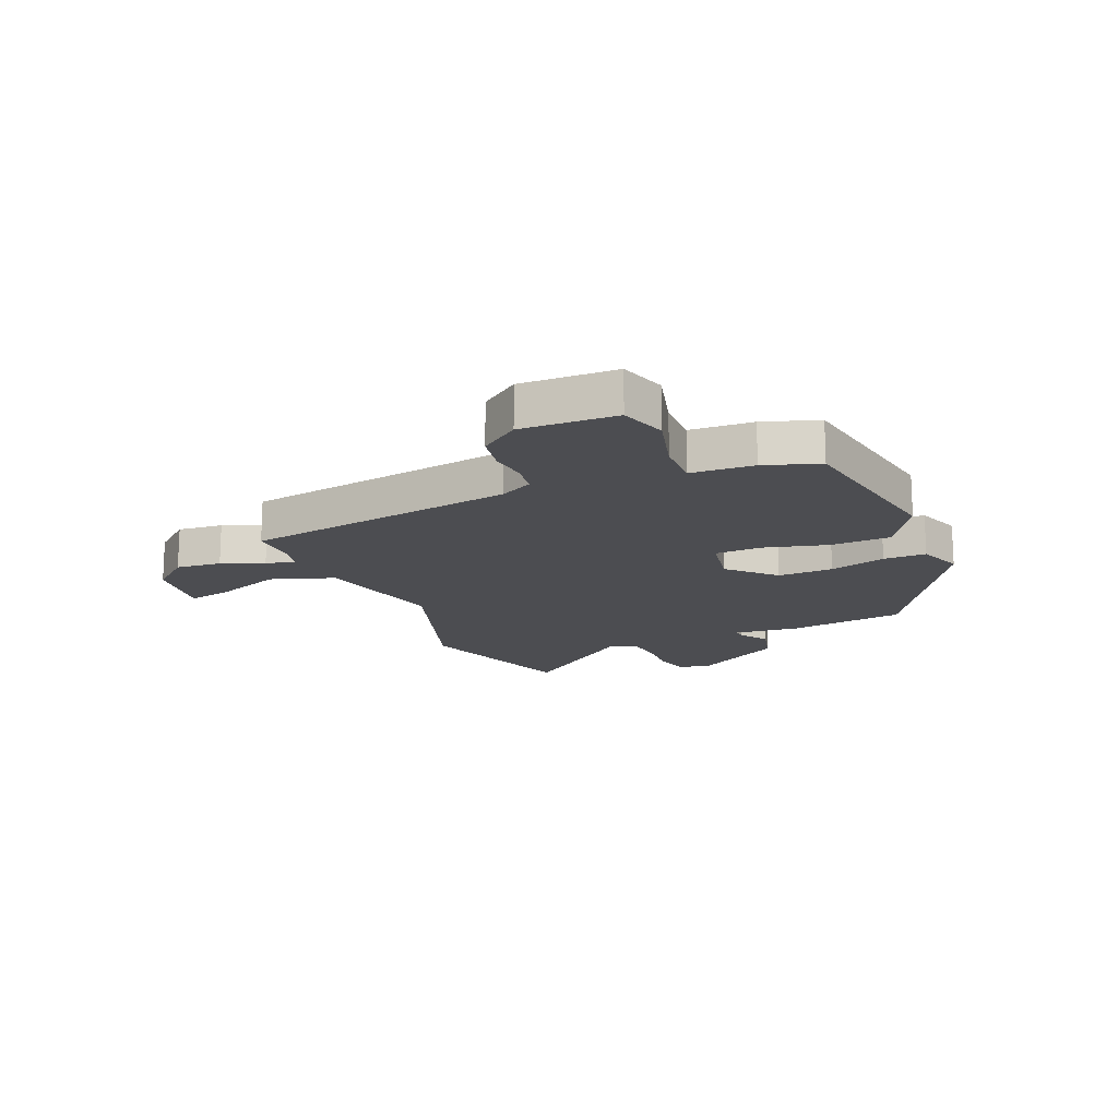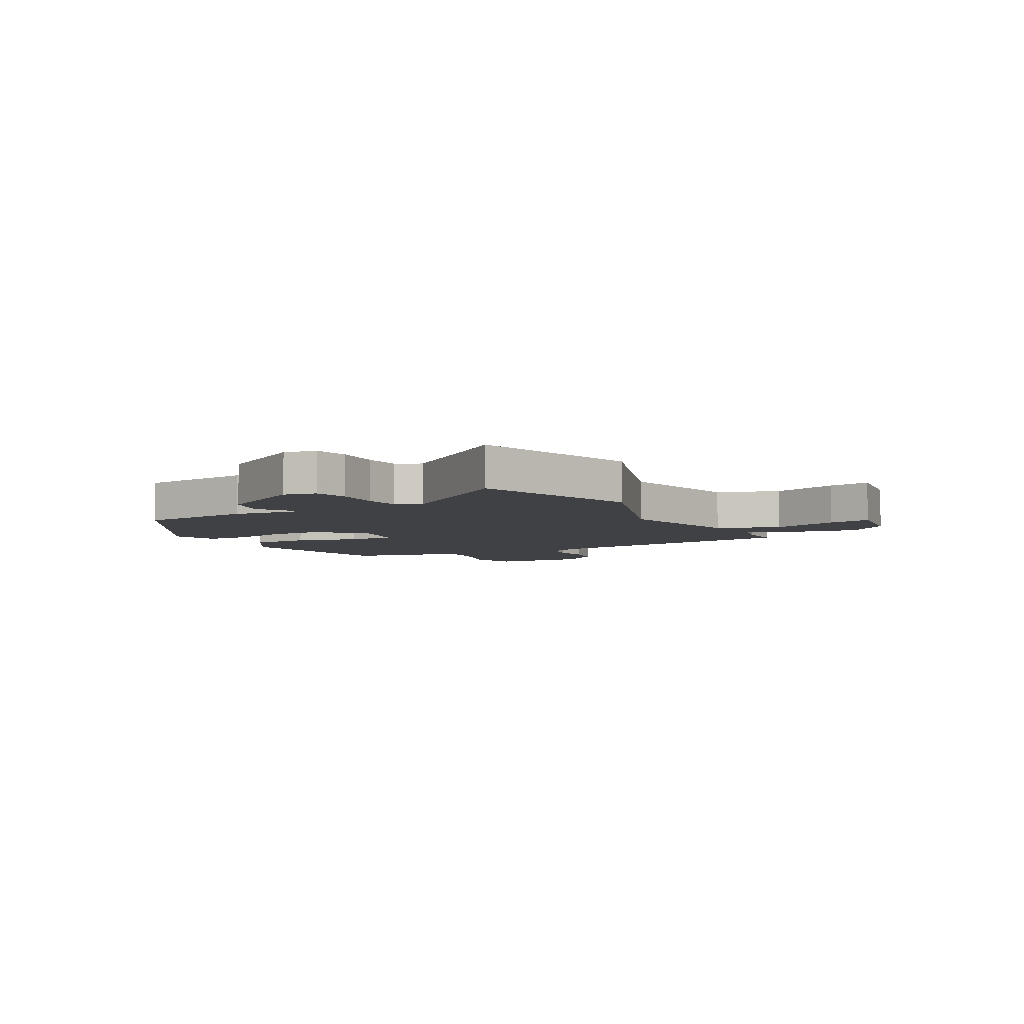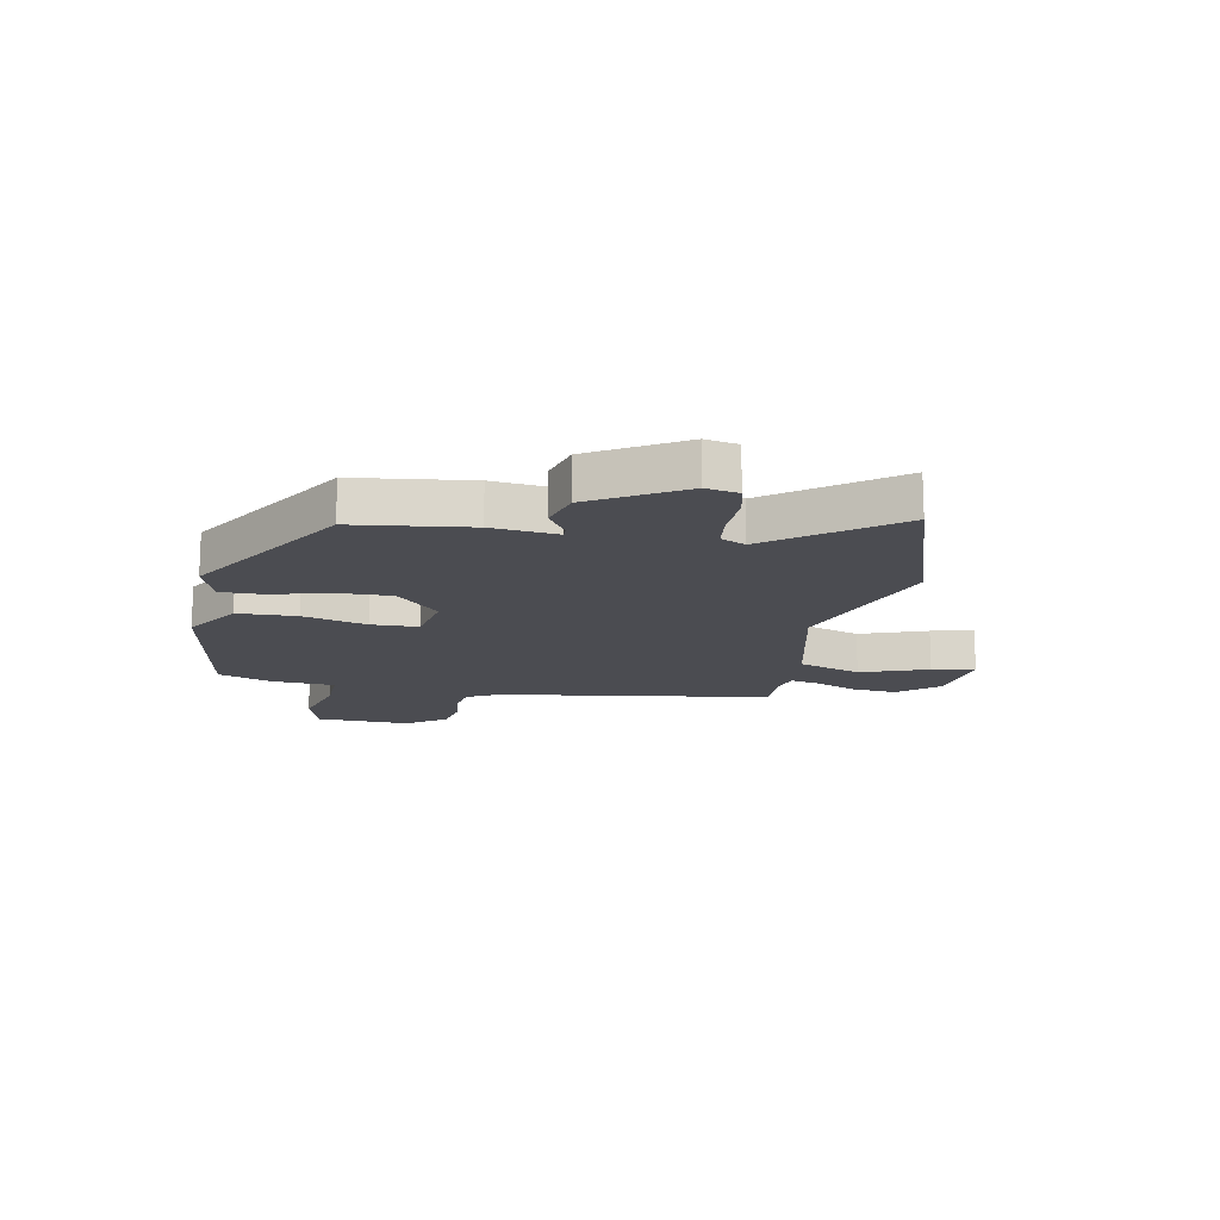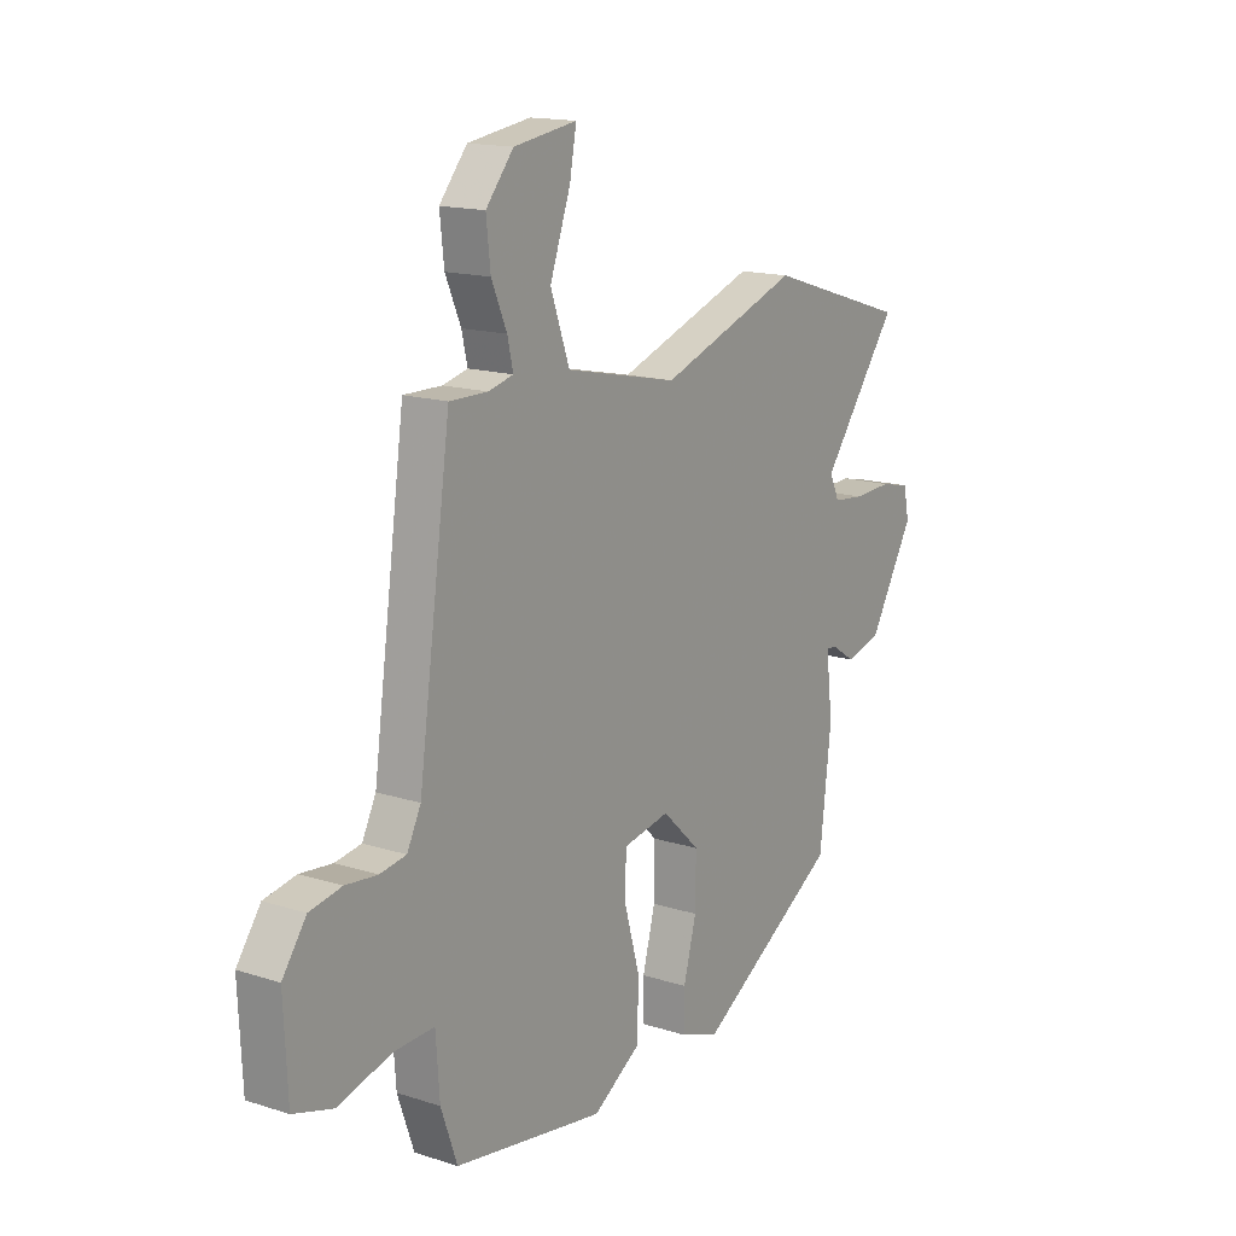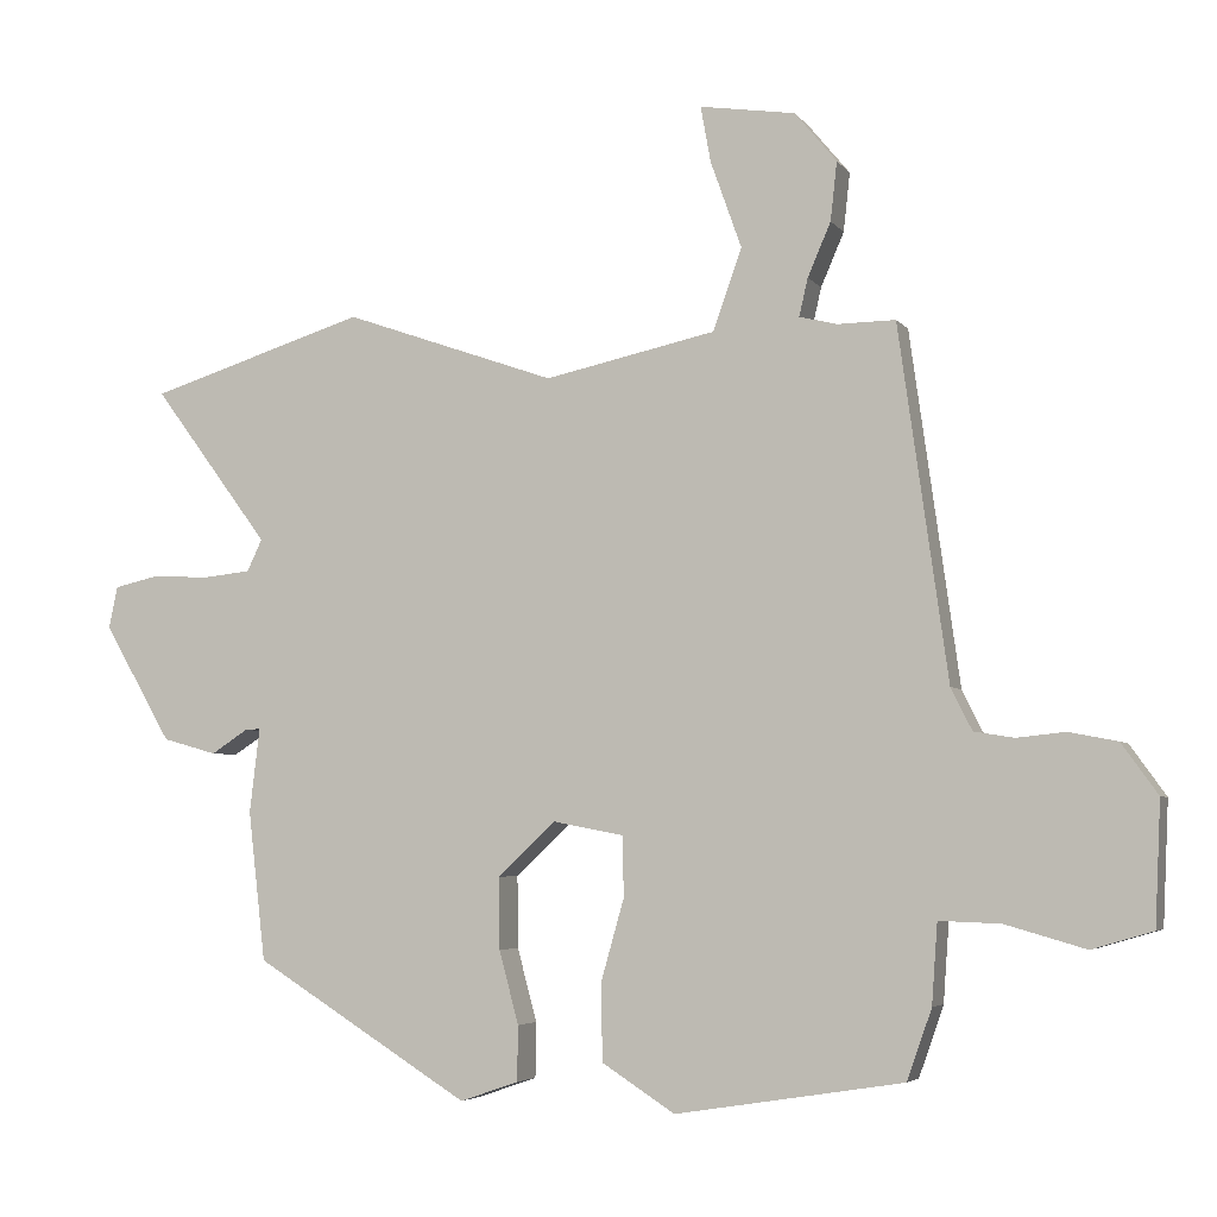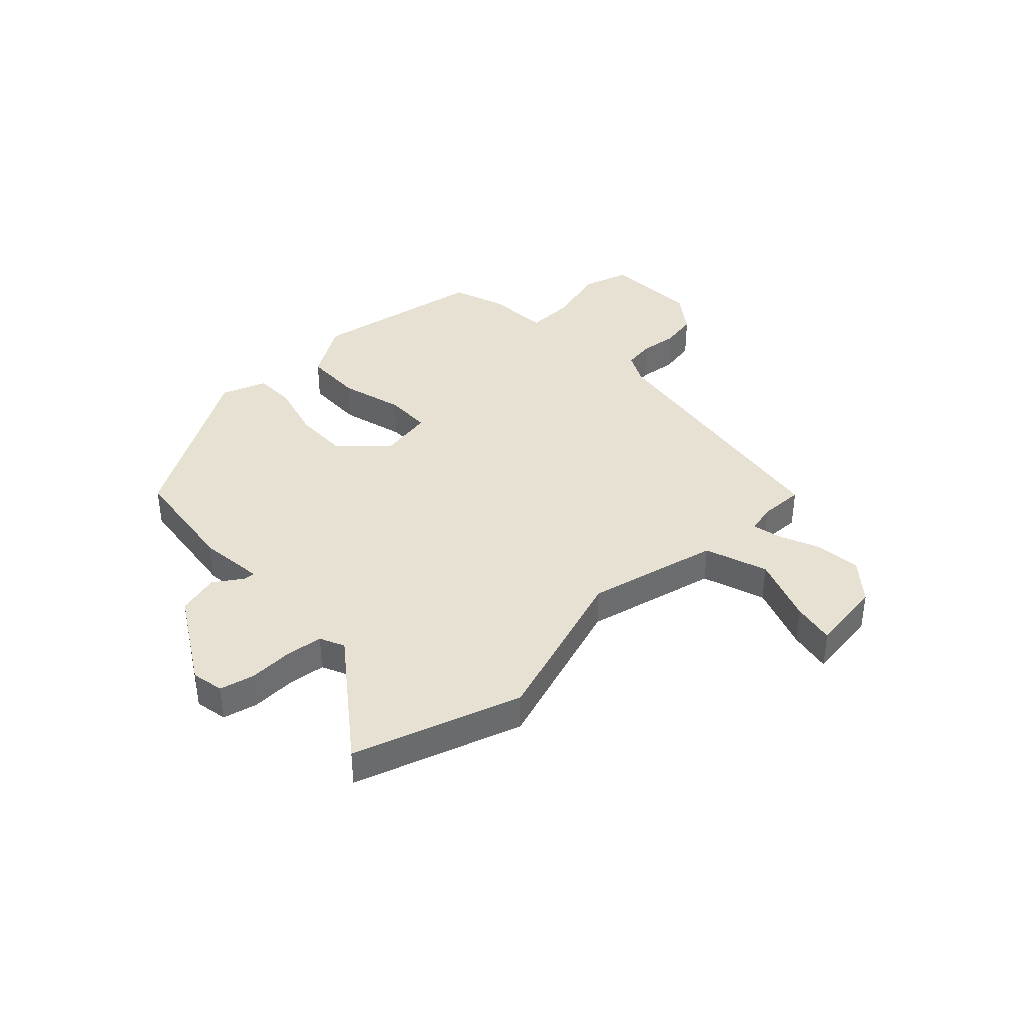
<metadata>
{"format":"obj","ext":"obj","renderer":"f3d","projection":"perspective","resolution":1024,"background":"white","views":[{"elev":-16.2,"azim":113.9,"up":"+Y"},{"elev":-5.6,"azim":-60.8,"up":"+Y"},{"elev":-15.5,"azim":-100.3,"up":"+Y"},{"elev":15.5,"azim":124.0,"up":"+Z"},{"elev":-4.6,"azim":19.1,"up":"+Z"},{"elev":38.7,"azim":-42.8,"up":"+Y"}]}
</metadata>
<code>
v -0.455 0.07 -0.348
v -0.479 0.07 -0.141
v -0.465 0.07 -0.024
v -0.486 0.07 -0.025
v -0.537 0.07 -0.058
v -0.612 0.07 -0.037
v -0.706 0.07 0.125
v -0.694 0.07 0.183
v -0.632 0.07 0.197
v -0.552 0.07 0.193
v -0.486 0.07 0.2
v -0.465 0.07 0.244
v -0.626 0.07 0.461
v -0.325 0.07 0.555
v -0.032 0.07 0.452
v 0.205 0.07 0.503
v 0.245 0.07 0.615
v 0.202 0.07 0.736
v 0.188 0.07 0.813
v 0.32 0.07 0.793
v 0.378 0.07 0.723
v 0.369 0.07 0.642
v 0.337 0.07 0.568
v 0.325 0.07 0.516
v 0.377 0.07 0.503
v 0.457 0.07 0.504
v 0.525 0.07 0.018
v 0.554 0.07 -0.04
v 0.609 0.07 -0.049
v 0.676 0.07 -0.042
v 0.743 0.07 -0.055
v 0.793 0.07 -0.125
v 0.785 0.07 -0.294
v 0.701 0.07 -0.319
v 0.59 0.07 -0.287
v 0.505 0.07 -0.284
v 0.497 0.07 -0.395
v 0.463 0.07 -0.492
v 0.148 0.07 -0.542
v 0.047 0.07 -0.477
v 0.045 0.07 -0.371
v 0.077 0.07 -0.258
v 0.076 0.07 -0.174
v -0.023 0.07 -0.155
v -0.102 0.07 -0.23
v -0.101 0.07 -0.329
v -0.074 0.07 -0.43
v -0.075 0.07 -0.506
v -0.156 0.07 -0.534
v -0.455 0 -0.348
v -0.479 0 -0.141
v -0.465 0 -0.024
v -0.486 0 -0.025
v -0.537 0 -0.058
v -0.612 0 -0.037
v -0.706 0 0.125
v -0.694 0 0.183
v -0.632 0 0.197
v -0.552 0 0.193
v -0.486 0 0.2
v -0.465 0 0.244
v -0.626 0 0.461
v -0.325 0 0.555
v -0.032 0 0.452
v 0.205 0 0.503
v 0.245 0 0.615
v 0.202 0 0.736
v 0.188 0 0.813
v 0.32 0 0.793
v 0.378 0 0.723
v 0.369 0 0.642
v 0.337 0 0.568
v 0.325 0 0.516
v 0.377 0 0.503
v 0.457 0 0.504
v 0.525 0 0.018
v 0.554 0 -0.04
v 0.609 0 -0.049
v 0.676 0 -0.042
v 0.743 0 -0.055
v 0.793 0 -0.125
v 0.785 0 -0.294
v 0.701 0 -0.319
v 0.59 0 -0.287
v 0.505 0 -0.284
v 0.497 0 -0.395
v 0.463 0 -0.492
v 0.148 0 -0.542
v 0.047 0 -0.477
v 0.045 0 -0.371
v 0.077 0 -0.258
v 0.076 0 -0.174
v -0.023 0 -0.155
v -0.102 0 -0.23
v -0.101 0 -0.329
v -0.074 0 -0.43
v -0.075 0 -0.506
v -0.156 0 -0.534
f 46 47 48 49
f 45 46 49 1
f 44 45 1 2
f 39 40 41 42
f 39 42 43
f 36 37 38 39
f 36 39 43
f 35 36 43
f 32 33 34 35
f 32 35 43
f 29 30 31 32
f 28 29 32 43
f 27 28 43 44
f 25 26 27 44
f 20 21 22 23
f 20 23 24
f 17 18 19 20
f 16 17 20 24
f 15 16 24 25
f 12 13 14 15
f 11 12 15 25
f 7 8 9 10
f 7 10 11
f 4 5 6 7
f 3 4 7 11
f 25 44 2 3
f 3 11 25
f 98 97 96 95
f 50 98 95 94
f 51 50 94 93
f 91 90 89 88
f 92 91 88
f 88 87 86 85
f 92 88 85
f 92 85 84
f 84 83 82 81
f 92 84 81
f 81 80 79 78
f 92 81 78 77
f 93 92 77 76
f 93 76 75 74
f 72 71 70 69
f 73 72 69
f 69 68 67 66
f 73 69 66 65
f 74 73 65 64
f 64 63 62 61
f 74 64 61 60
f 59 58 57 56
f 60 59 56
f 56 55 54 53
f 60 56 53 52
f 52 51 93 74
f 74 60 52
f 1 50 51 2
f 2 51 52 3
f 3 52 53 4
f 4 53 54 5
f 5 54 55 6
f 6 55 56 7
f 7 56 57 8
f 8 57 58 9
f 9 58 59 10
f 10 59 60 11
f 11 60 61 12
f 12 61 62 13
f 13 62 63 14
f 14 63 64 15
f 15 64 65 16
f 16 65 66 17
f 17 66 67 18
f 18 67 68 19
f 19 68 69 20
f 20 69 70 21
f 21 70 71 22
f 22 71 72 23
f 23 72 73 24
f 24 73 74 25
f 25 74 75 26
f 26 75 76 27
f 27 76 77 28
f 28 77 78 29
f 29 78 79 30
f 30 79 80 31
f 31 80 81 32
f 32 81 82 33
f 33 82 83 34
f 34 83 84 35
f 35 84 85 36
f 36 85 86 37
f 37 86 87 38
f 38 87 88 39
f 39 88 89 40
f 40 89 90 41
f 41 90 91 42
f 42 91 92 43
f 43 92 93 44
f 44 93 94 45
f 45 94 95 46
f 46 95 96 47
f 47 96 97 48
f 48 97 98 49
f 49 98 50 1

</code>
